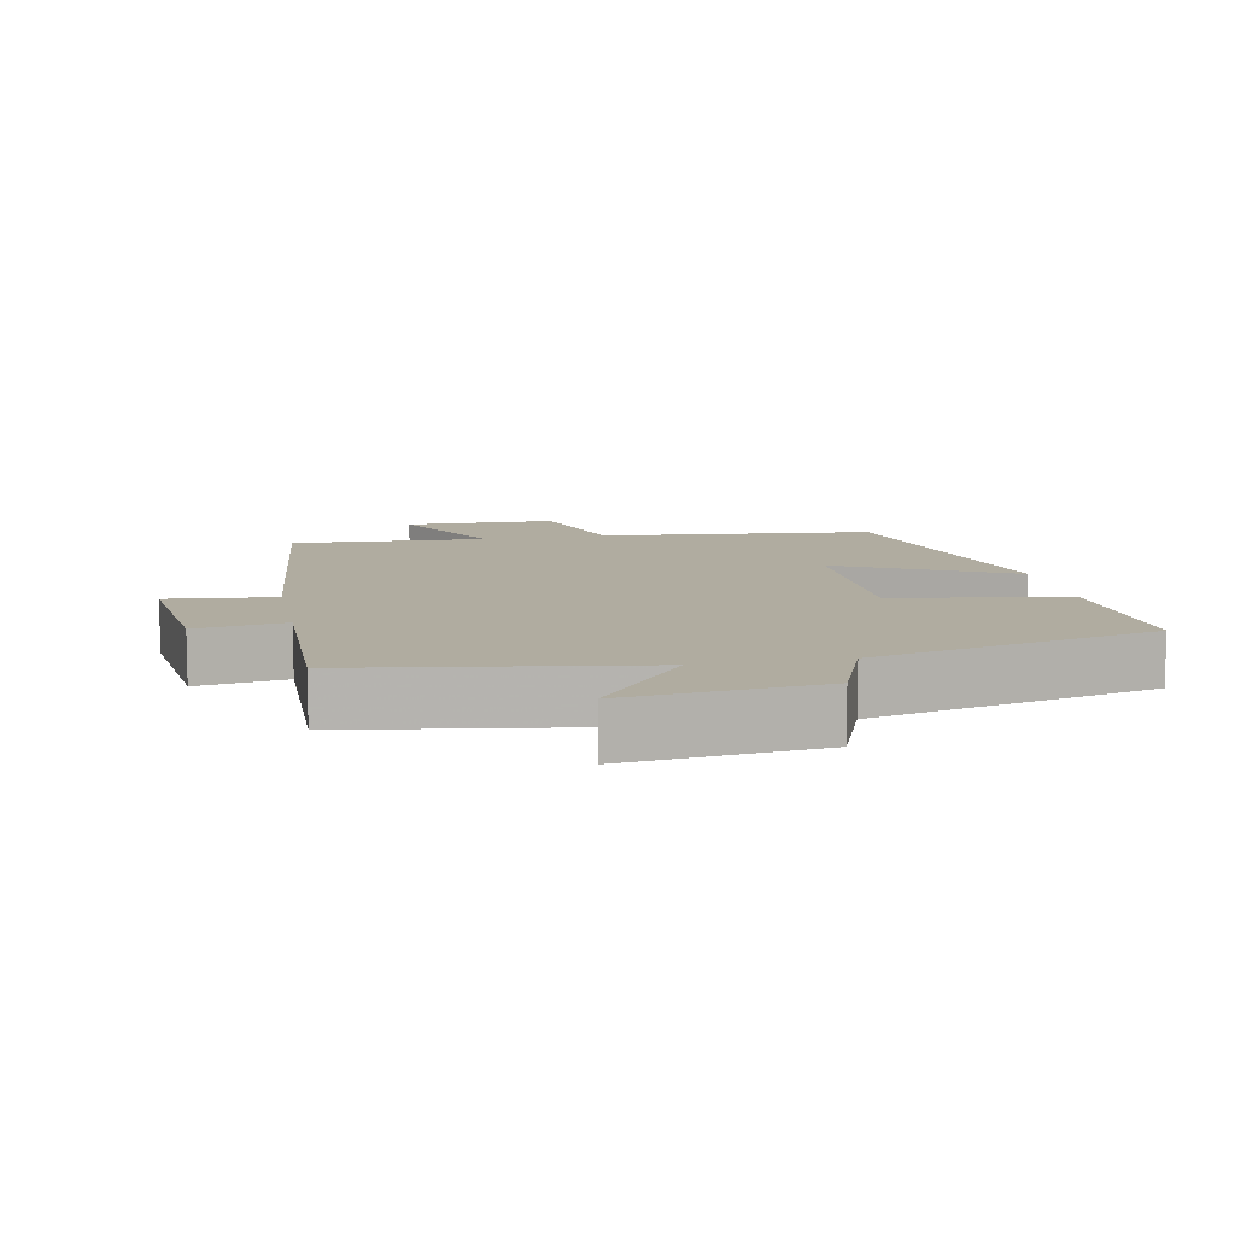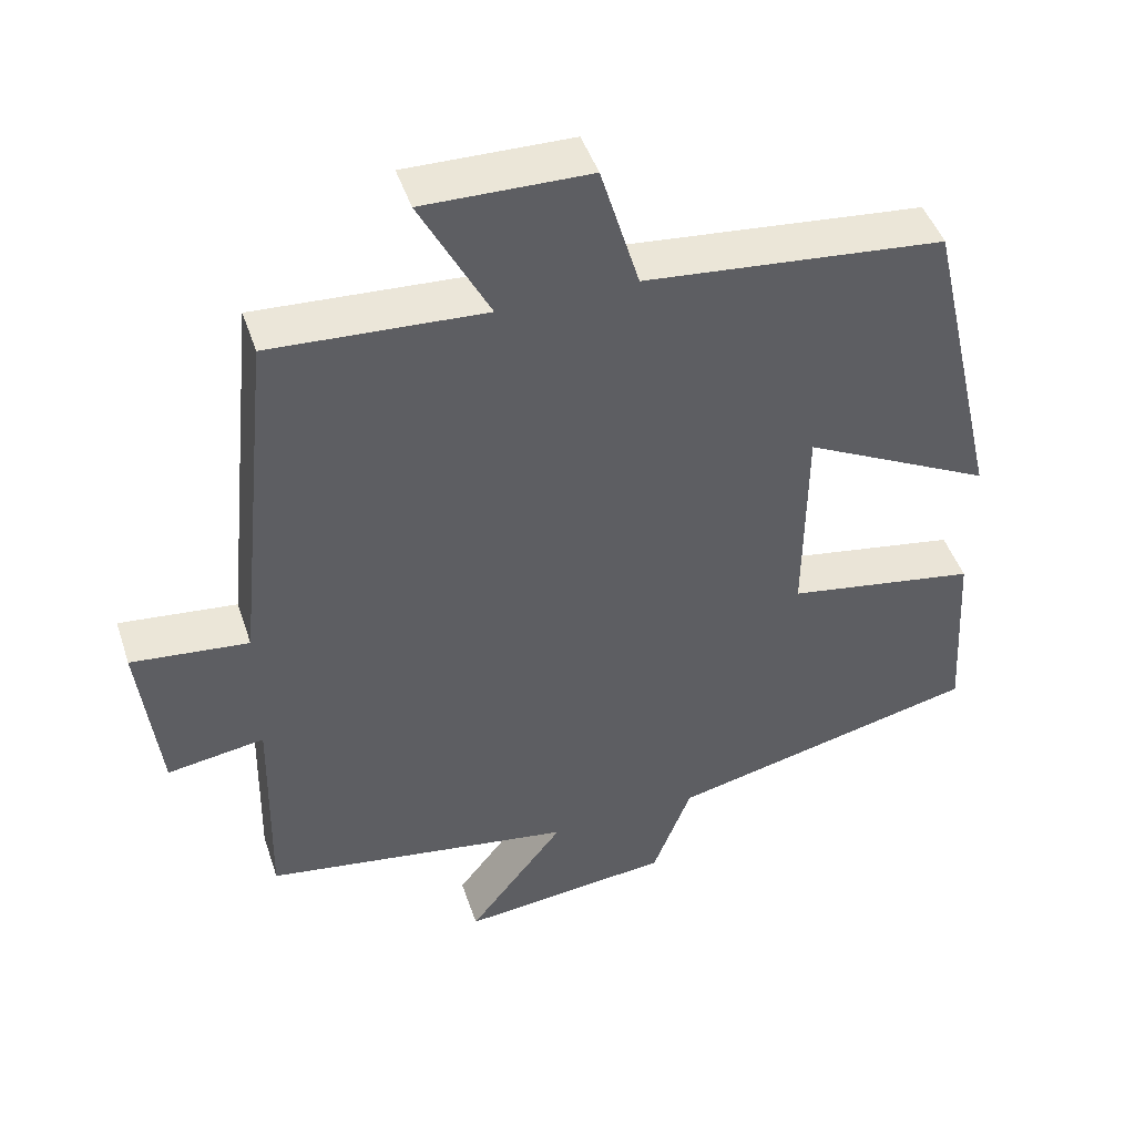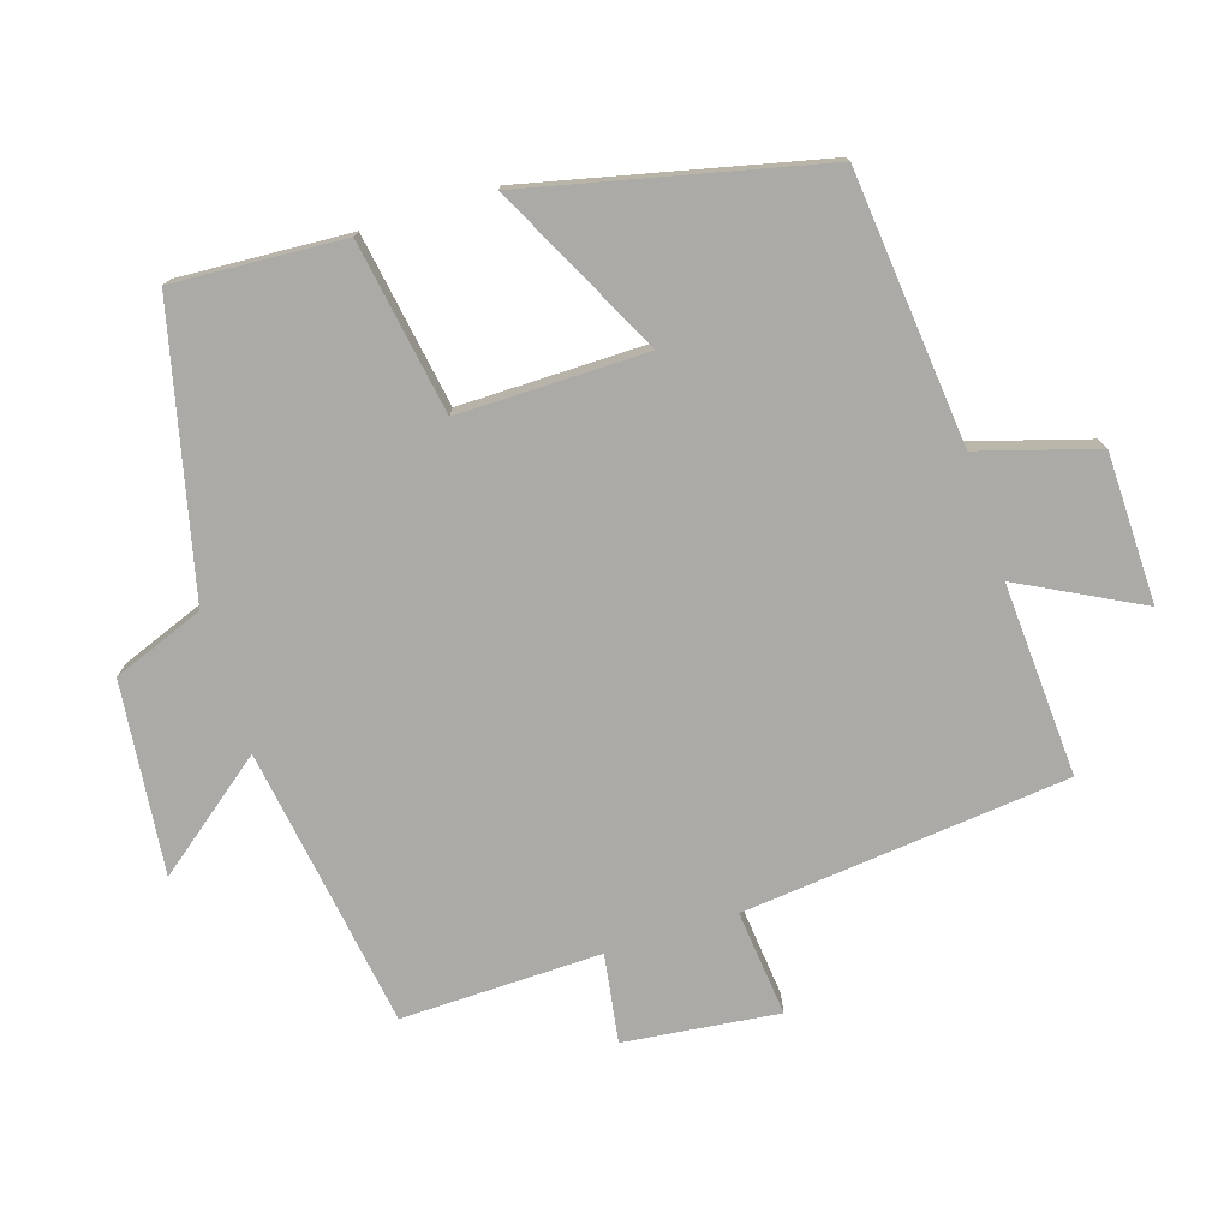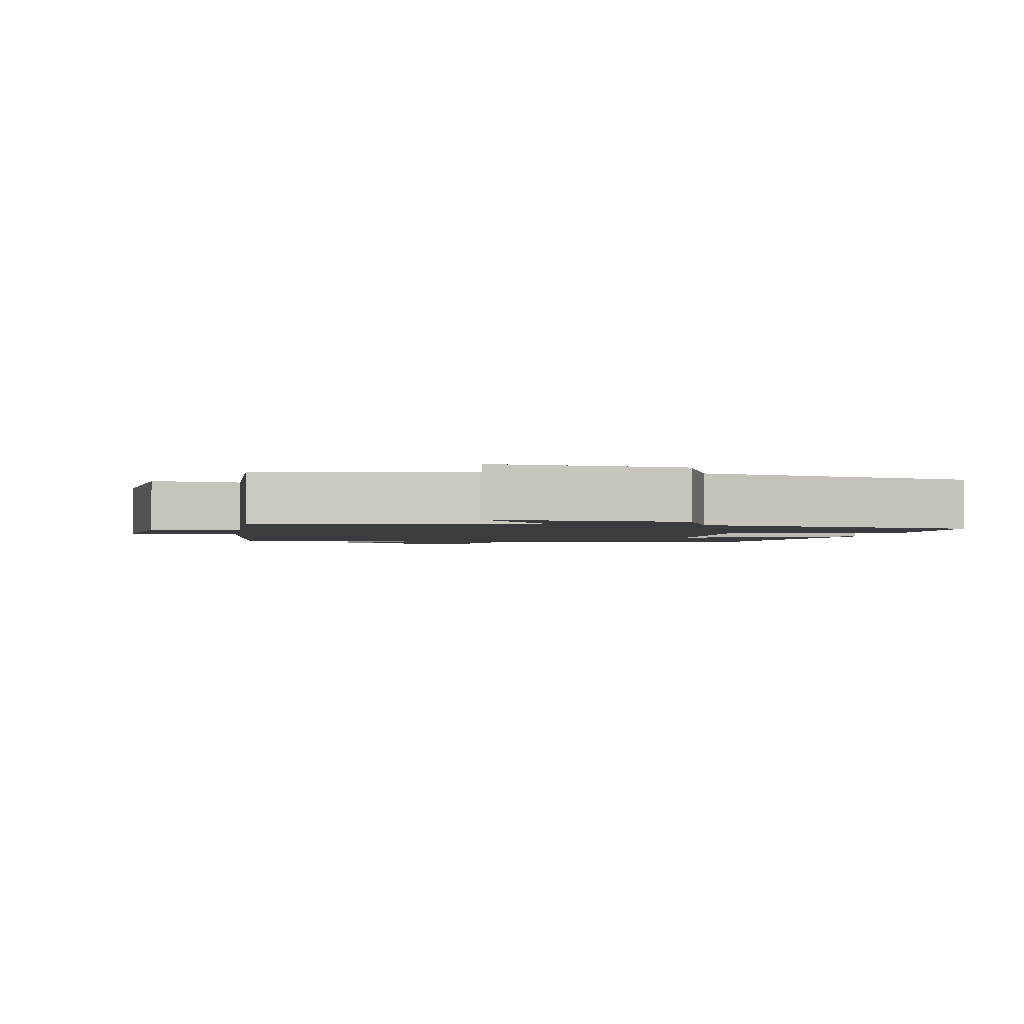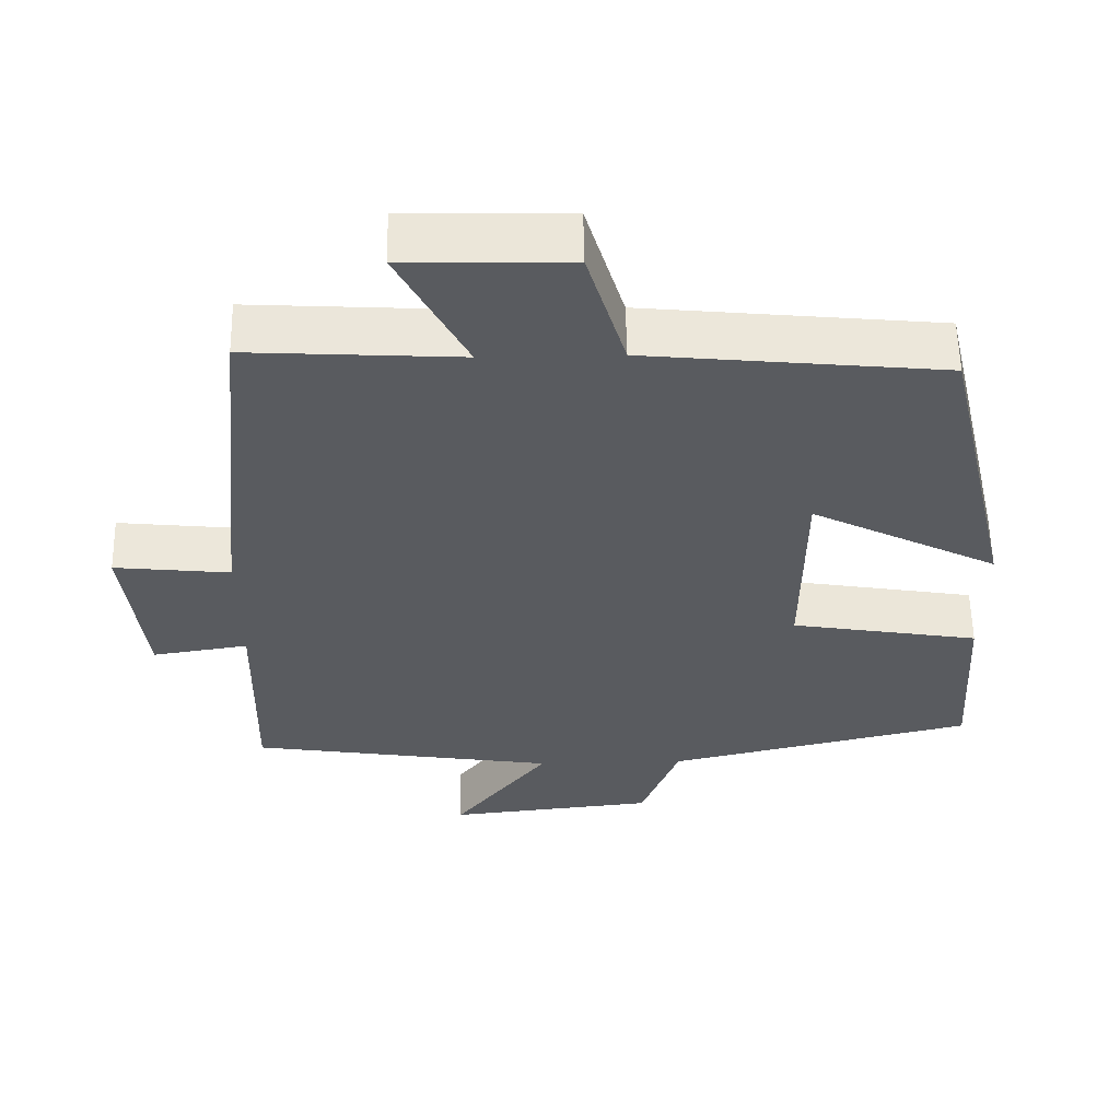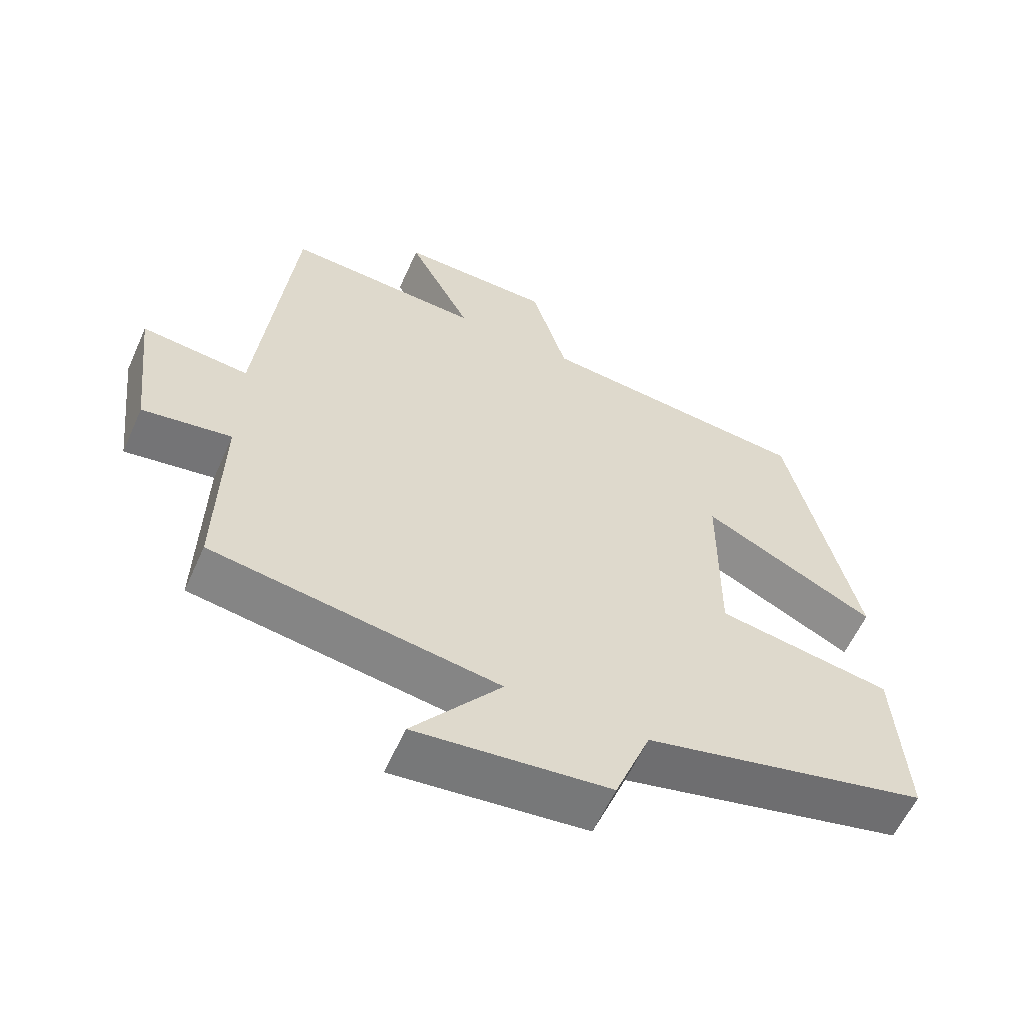
<metadata>
{"format":"obj","ext":"obj","renderer":"f3d","projection":"perspective","resolution":1024,"background":"white","views":[{"elev":10.0,"azim":168.8,"up":"+Y"},{"elev":46.1,"azim":162.0,"up":"+Z"},{"elev":-75.9,"azim":-72.4,"up":"+Y"},{"elev":-2.1,"azim":170.2,"up":"+Y"},{"elev":57.4,"azim":179.0,"up":"+Z"},{"elev":-59.5,"azim":155.9,"up":"+Z"}]}
</metadata>
<code>
v 0.451 0.07 0.516
v 0.5 0.07 0.042
v 0.654 0.07 0.058
v 0.628 0.07 -0.166
v 0.5 0.07 -0.146
v 0.506 0.07 -0.437
v 0.096 0.07 -0.5
v 0.223 0.07 -0.663
v -0.055 0.07 -0.633
v -0.106 0.07 -0.5
v -0.515 0.07 -0.403
v -0.5 0.07 -0.155
v -0.249 0.07 -0.113
v -0.251 0.07 0.161
v -0.5 0.07 0.035
v -0.402 0.07 0.461
v -0.008 0.07 0.5
v 0.043 0.07 0.671
v 0.261 0.07 0.675
v 0.17 0.07 0.5
v 0.451 0 0.516
v 0.5 0 0.042
v 0.654 0 0.058
v 0.628 0 -0.166
v 0.5 0 -0.146
v 0.506 0 -0.437
v 0.096 0 -0.5
v 0.223 0 -0.663
v -0.055 0 -0.633
v -0.106 0 -0.5
v -0.515 0 -0.403
v -0.5 0 -0.155
v -0.249 0 -0.113
v -0.251 0 0.161
v -0.5 0 0.035
v -0.402 0 0.461
v -0.008 0 0.5
v 0.043 0 0.671
v 0.261 0 0.675
v 0.17 0 0.5
f 17 18 19 20
f 16 17 20
f 15 16 20
f 14 15 20
f 20 1 2
f 14 20 2
f 13 14 2
f 10 11 12 13
f 9 10 13
f 8 9 13
f 7 8 13
f 5 6 7 13
f 5 13 2 3
f 3 4 5
f 40 39 38 37
f 40 37 36
f 40 36 35
f 40 35 34
f 22 21 40
f 22 40 34
f 22 34 33
f 33 32 31 30
f 33 30 29
f 33 29 28
f 33 28 27
f 33 27 26 25
f 23 22 33 25
f 25 24 23
f 1 21 22 2
f 2 22 23 3
f 3 23 24 4
f 4 24 25 5
f 5 25 26 6
f 6 26 27 7
f 7 27 28 8
f 8 28 29 9
f 9 29 30 10
f 10 30 31 11
f 11 31 32 12
f 12 32 33 13
f 13 33 34 14
f 14 34 35 15
f 15 35 36 16
f 16 36 37 17
f 17 37 38 18
f 18 38 39 19
f 19 39 40 20
f 20 40 21 1

</code>
